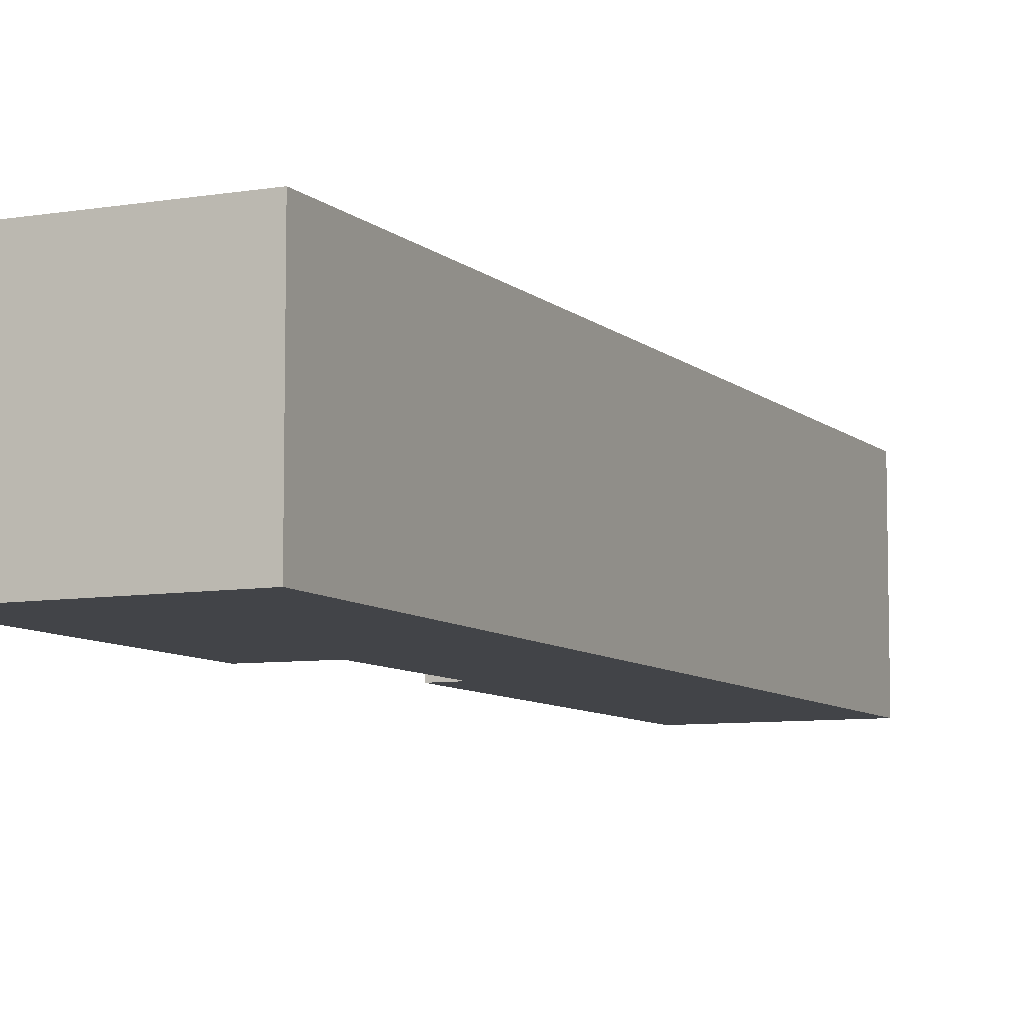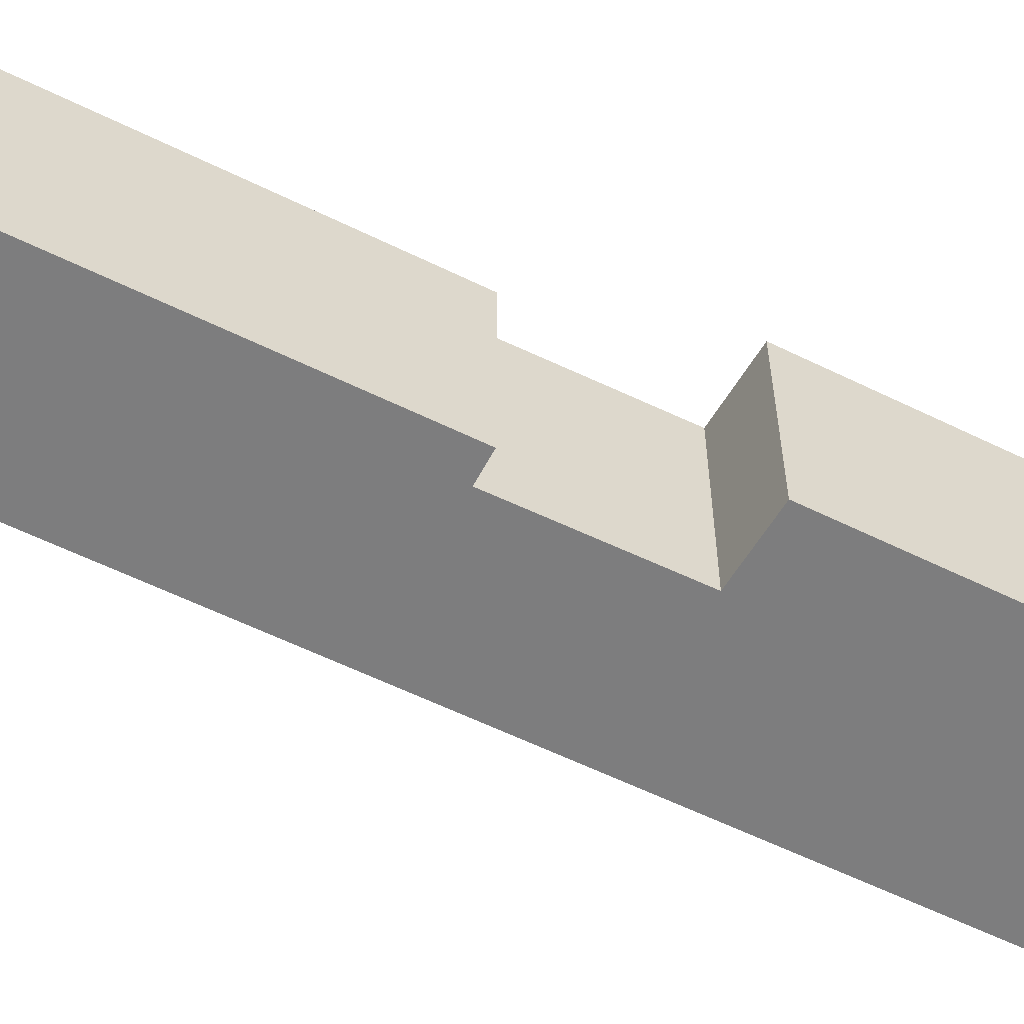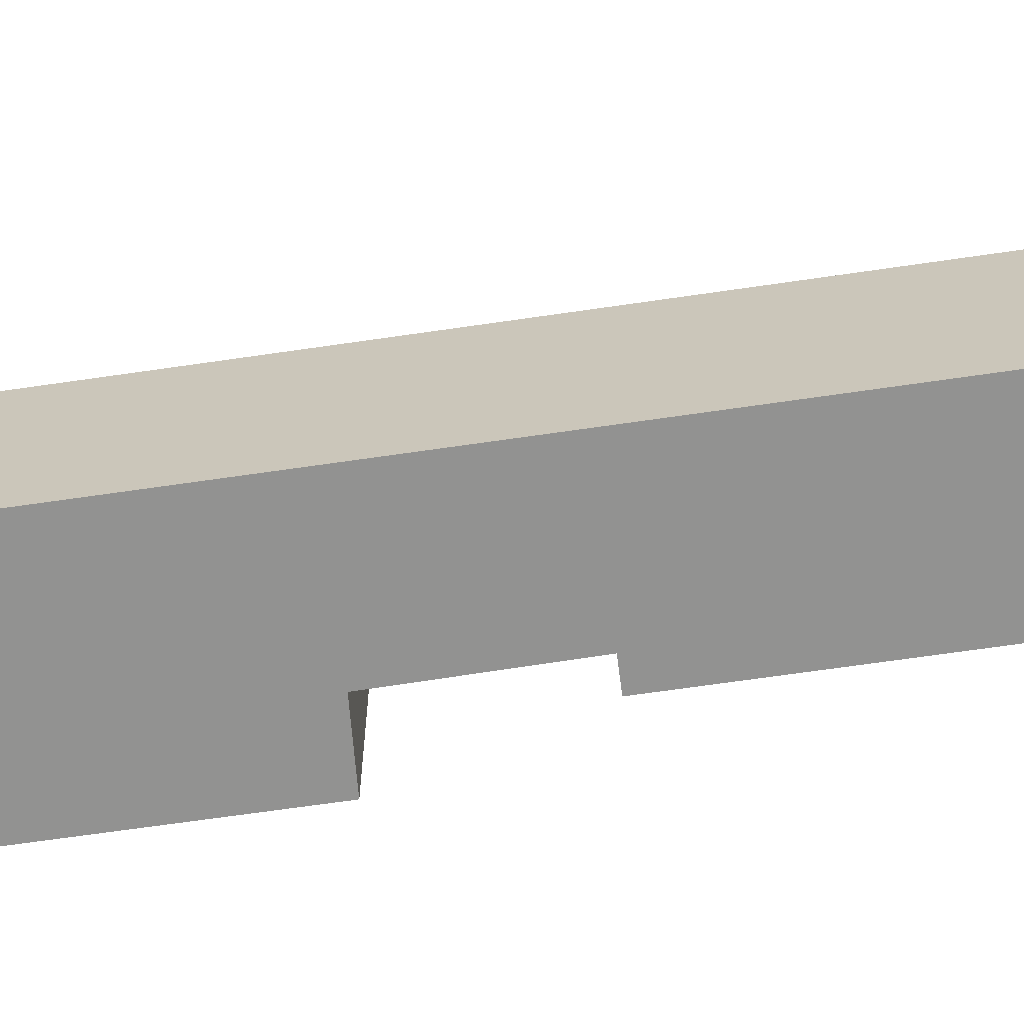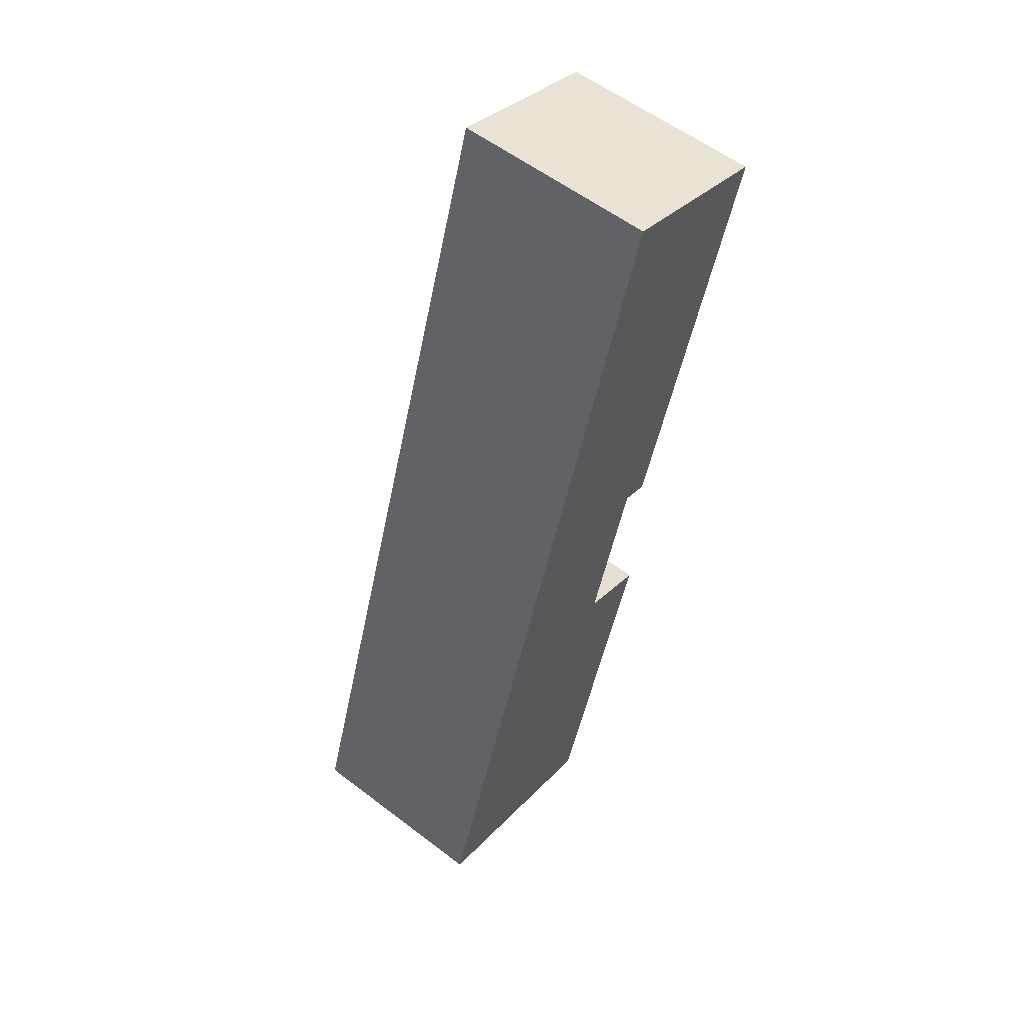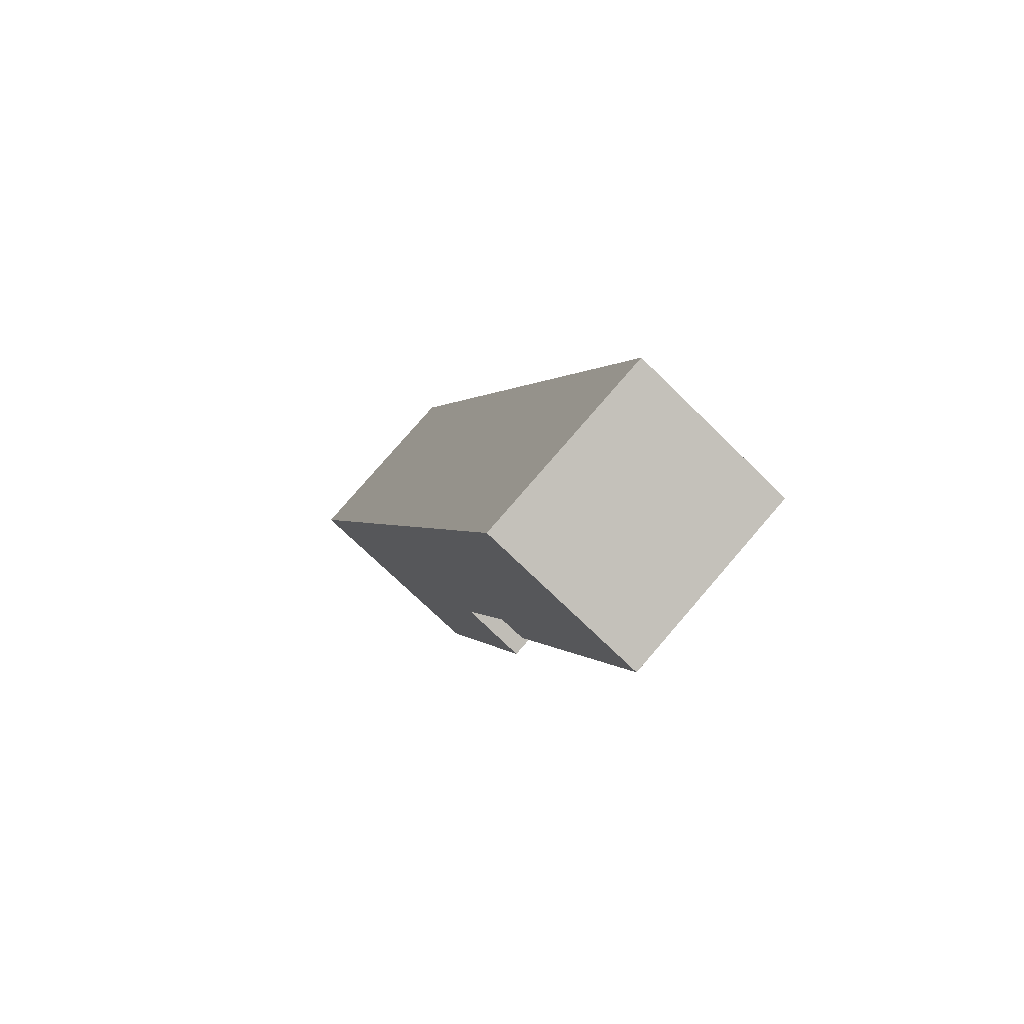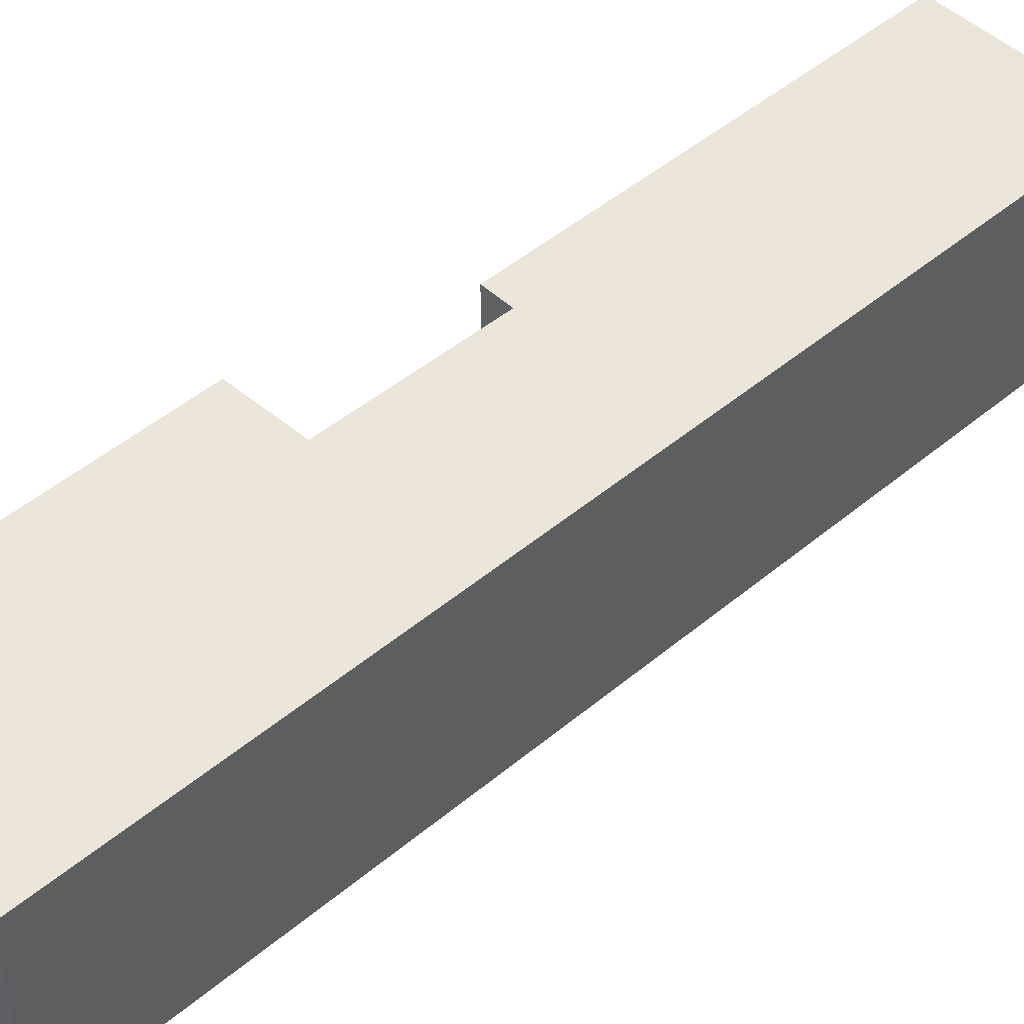
<metadata>
{"format":"obj","ext":"obj","renderer":"f3d","projection":"perspective","resolution":1024,"background":"white","views":[{"elev":-7.9,"azim":-137.3,"up":"+Y"},{"elev":-59.2,"azim":81.0,"up":"+Y"},{"elev":-66.3,"azim":-63.8,"up":"+Y"},{"elev":57.1,"azim":-51.5,"up":"+Z"},{"elev":78.6,"azim":40.8,"up":"+Z"},{"elev":48.4,"azim":-115.2,"up":"+Y"}]}
</metadata>
<code>
v  6.015 3.679 8.013
v  5.501 3.679 8.189
v  8.329 3.679 15.24
v  3.957 3.679 -1.229
v  0 3.679 2.253e-16
v  5.877 3.679 4.764
v  4.604 3.679 5.273
v  5.242 3.679 16.32
v  6.015 -4.907e-16 8.013
v  5.501 -5.014e-16 8.189
v  3.957 7.525e-17 -1.229
v  0 0 0
v  4.604 -3.229e-16 5.273
v  5.877 -2.917e-16 4.764
v  8.329 -9.334e-16 15.24
v  5.242 -9.991e-16 16.32
g defaultobject
f 1 2 3
f 4 5 6
f 7 6 5
f 8 7 5
f 2 7 8
f 3 2 8
f 9 2 1
f 2 9 10
f 11 5 4
f 5 11 12
f 10 7 2
f 7 10 13
f 14 4 6
f 4 14 11
f 15 1 3
f 1 15 9
f 13 6 7
f 6 13 14
f 16 3 8
f 3 16 15
f 12 8 5
f 8 12 16
f 12 11 16
f 13 16 11
f 14 13 11
f 10 16 13
f 9 16 10
f 15 16 9

</code>
